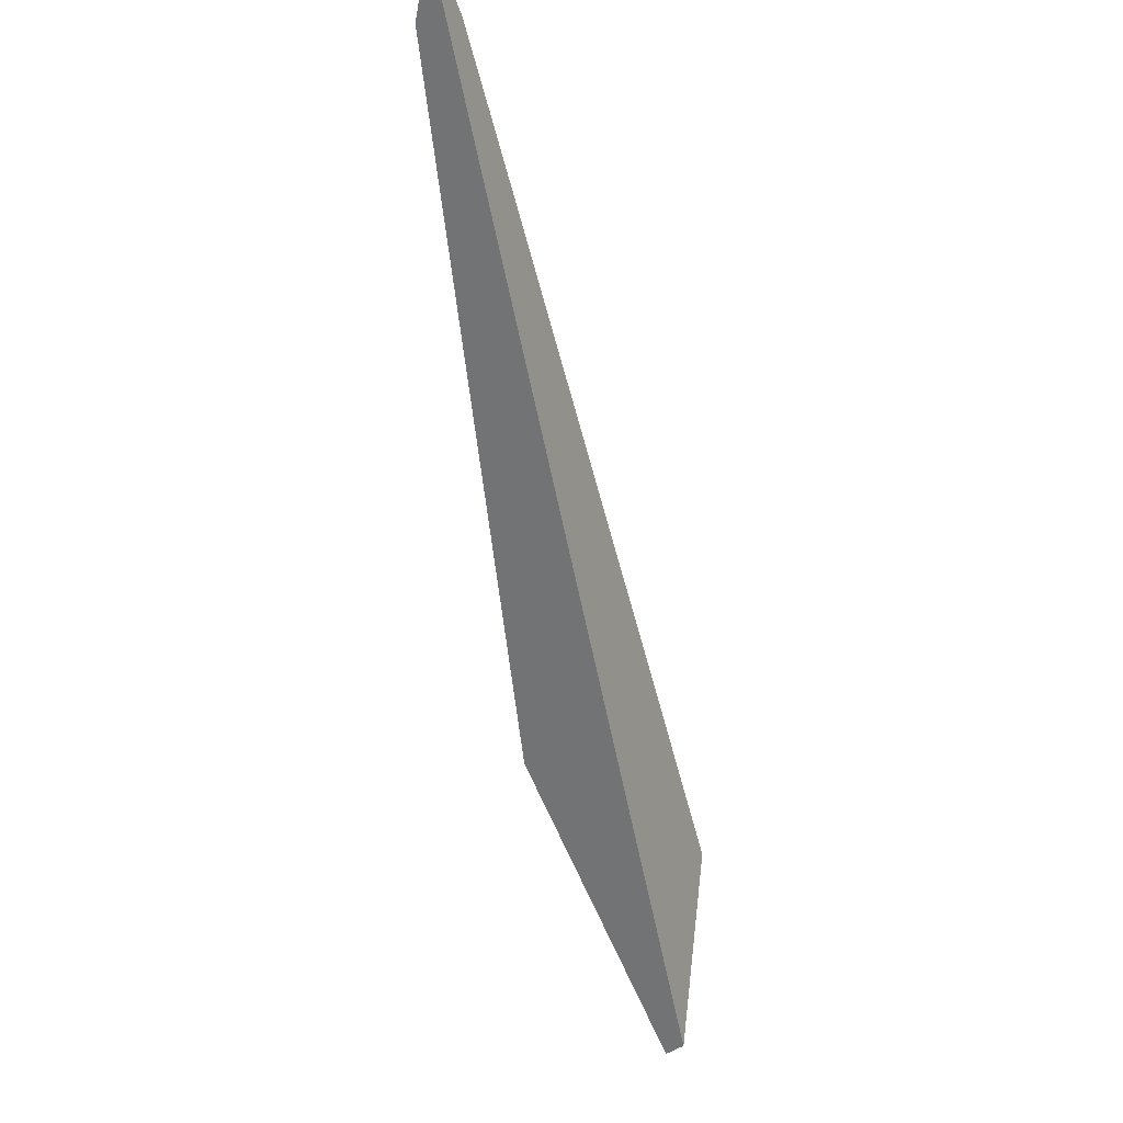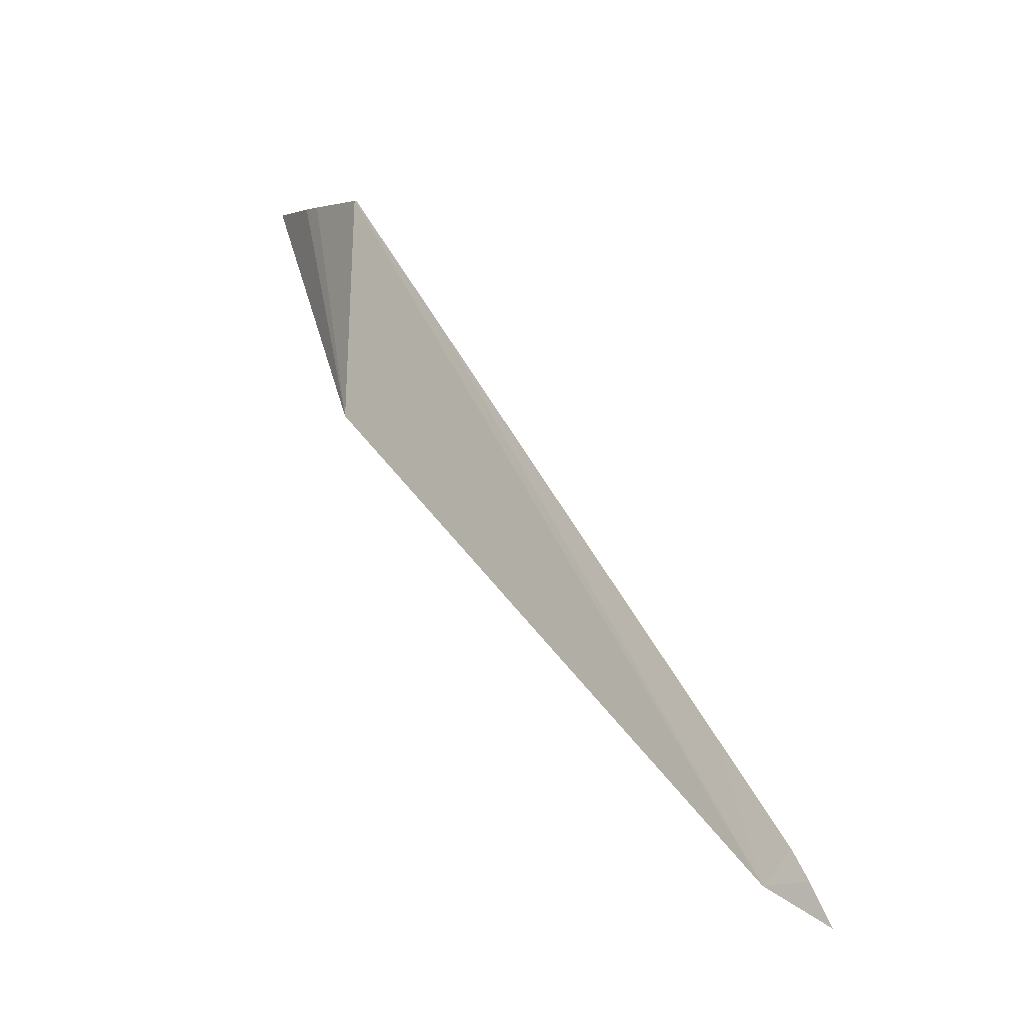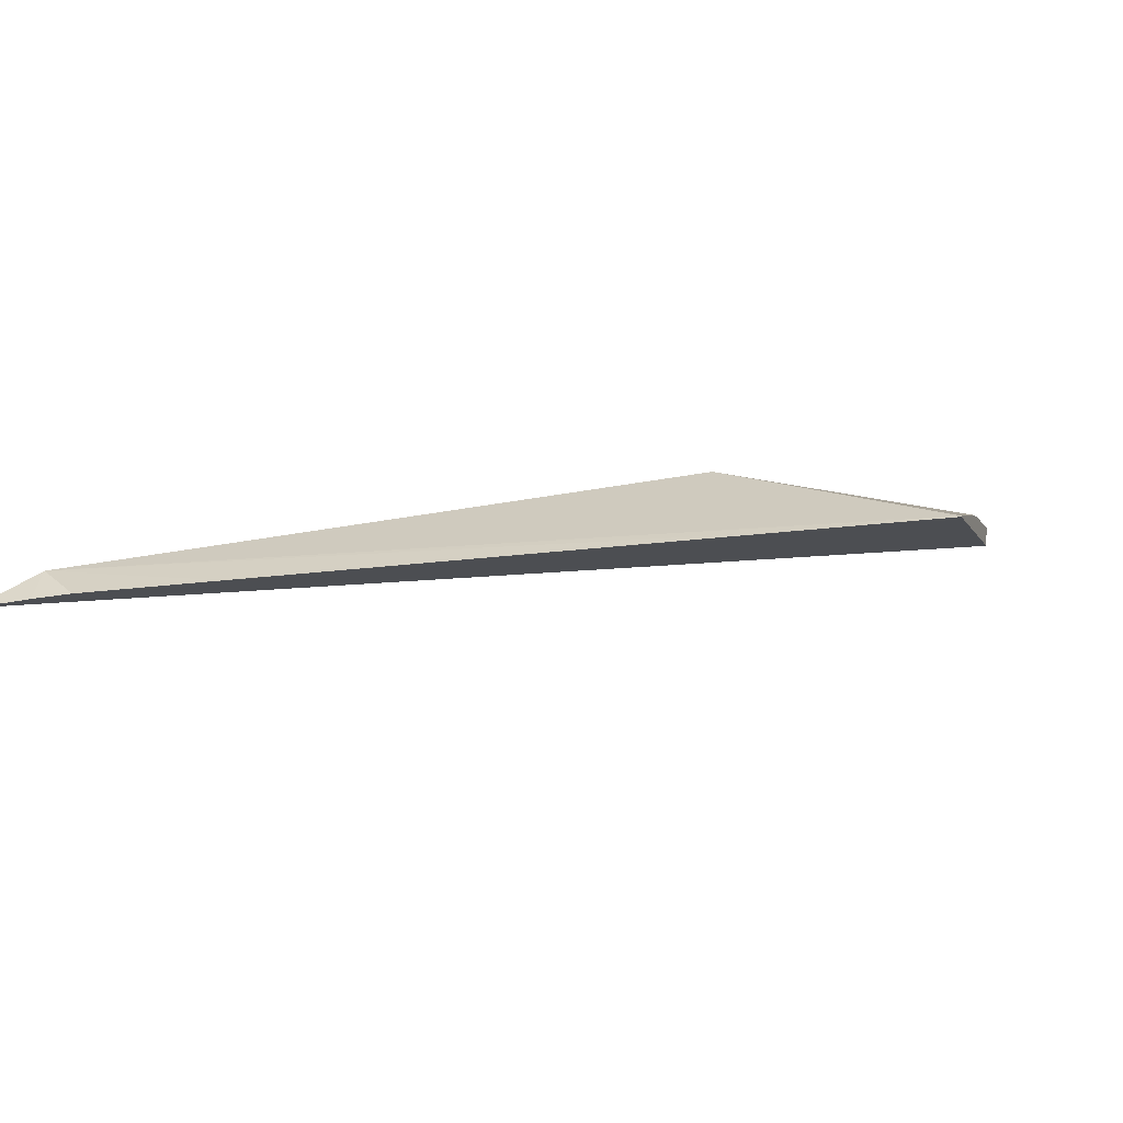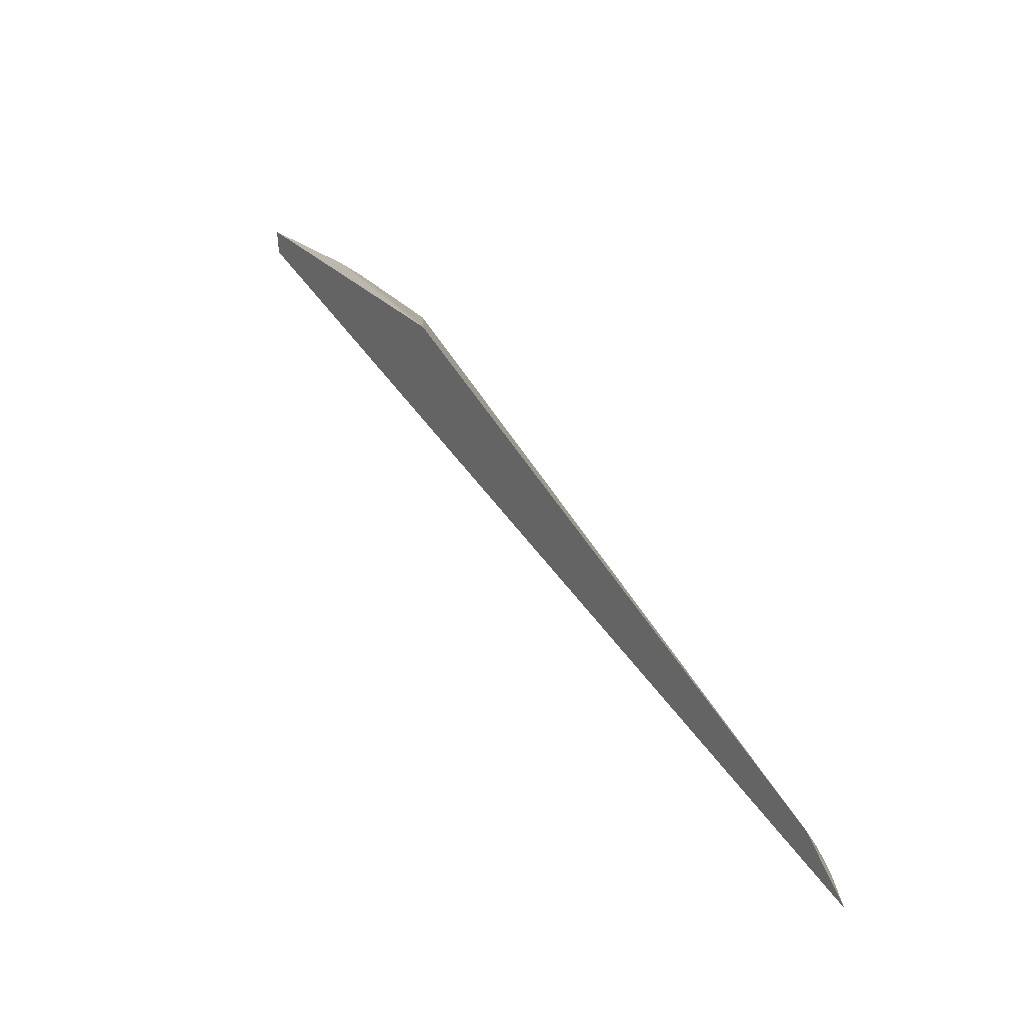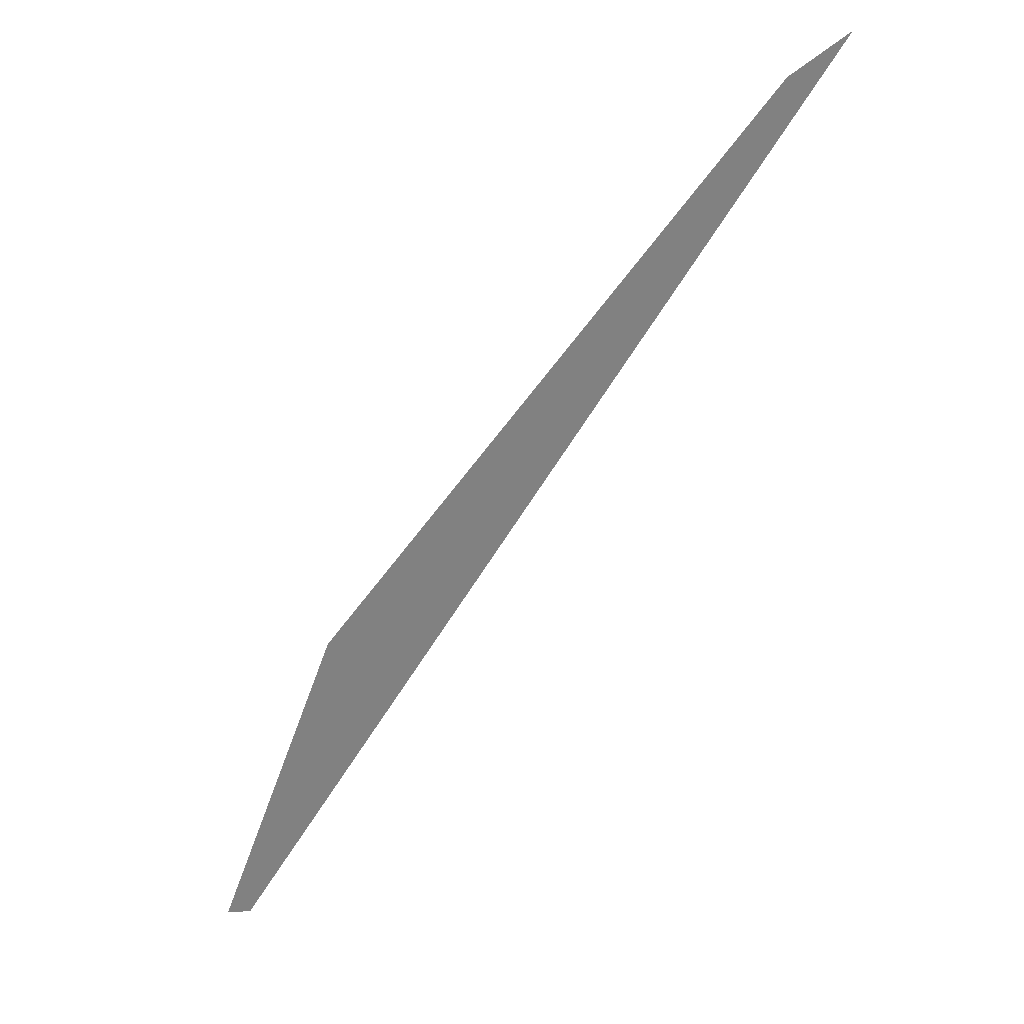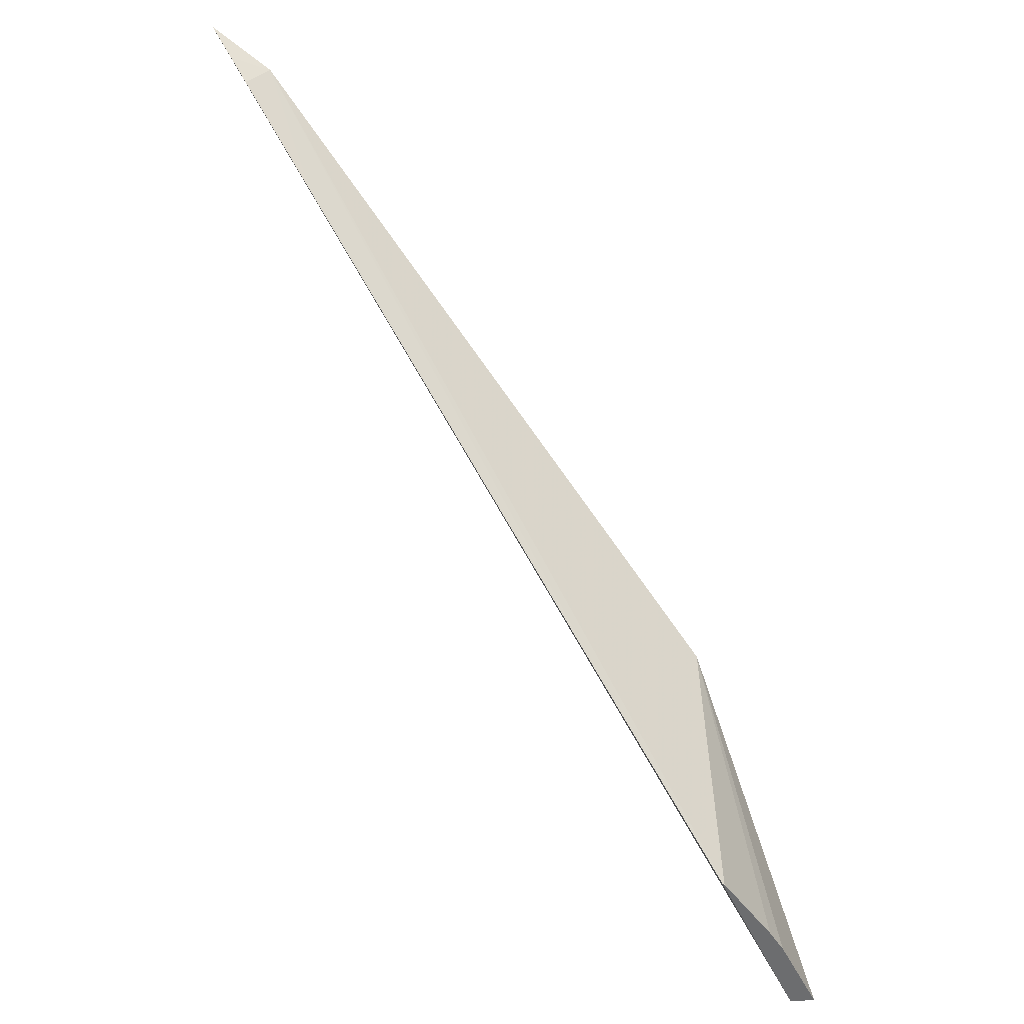
<metadata>
{"format":"obj","ext":"obj","renderer":"f3d","projection":"perspective","resolution":1024,"background":"white","views":[{"elev":-32.3,"azim":-41.6,"up":"+Z"},{"elev":77.8,"azim":-86.8,"up":"+Z"},{"elev":60.1,"azim":11.3,"up":"+Z"},{"elev":5.4,"azim":-88.3,"up":"+Y"},{"elev":-28.6,"azim":-92.8,"up":"+Z"},{"elev":52.8,"azim":88.5,"up":"+Z"}]}
</metadata>
<code>
v -0.2207 0.111 0.4126
v -0.1314 0.1371 0.354
v -0.381 -0.03582 0.5315
v -0.1445 0.1131 0.4075
v -0.1395 0.1288 0.3846
v -0.1444 0.1137 0.407
v -0.1963 0.07989 0.4362
v -0.3705 -0.01821 0.5226
v -0.1378 0.1331 0.3773
v -0.132 0.1445 0.3533
v -0.3691 -0.02969 0.5292
v -0.3607 -0.02501 0.5266
v -0.3302 -0.005572 0.5099
f 2 3 1
f 2 4 3
f 5 4 2
f 6 4 5
f 6 7 4
f 6 8 7
f 6 1 8
f 6 5 1
f 5 9 1
f 5 10 9
f 5 2 10
f 2 1 10
f 9 10 1
f 8 1 3
f 11 8 3
f 11 12 8
f 11 3 12
f 7 12 3
f 13 12 7
f 13 8 12
f 13 7 8
f 7 3 4

</code>
